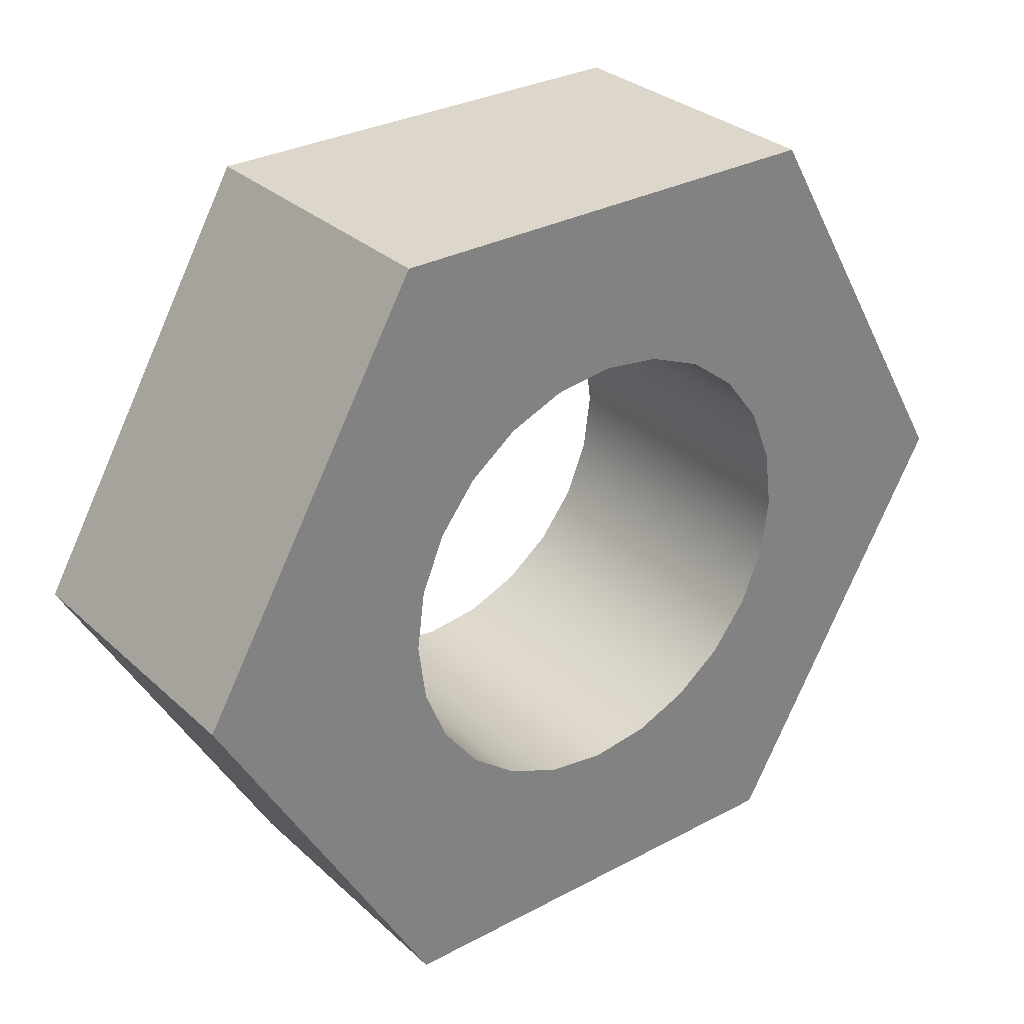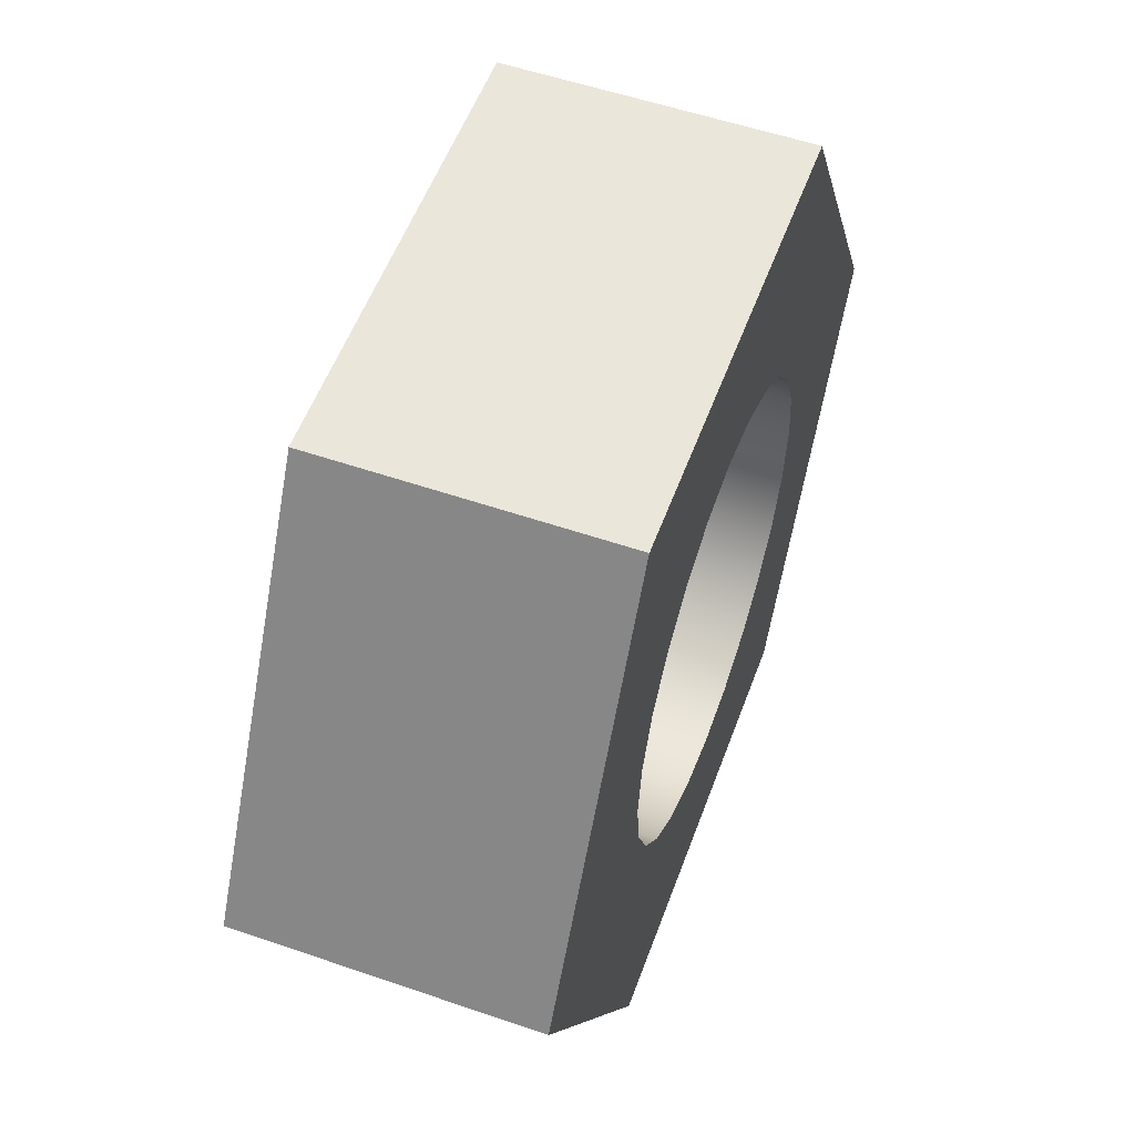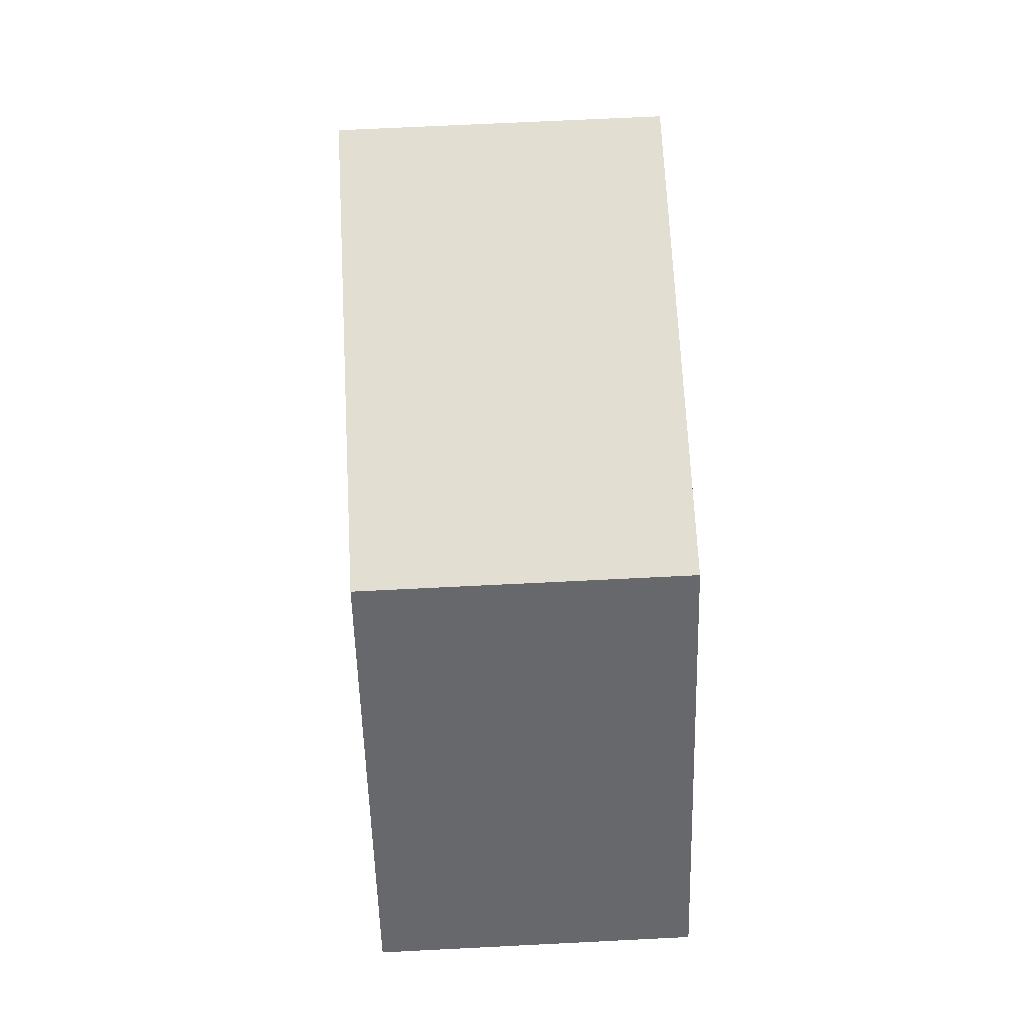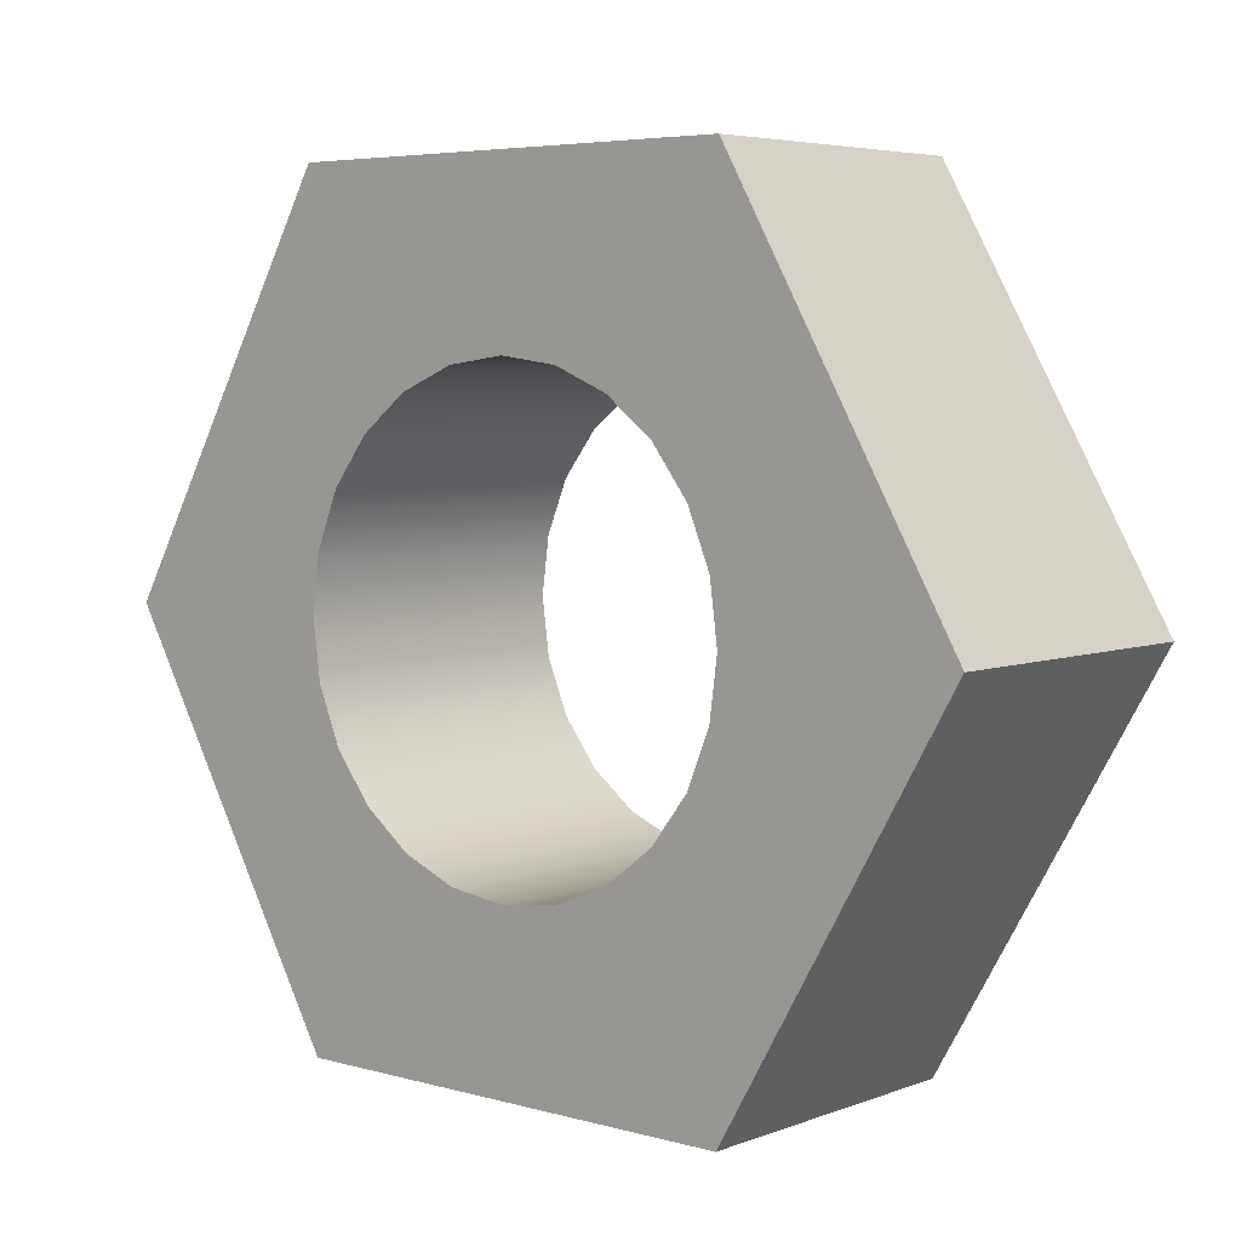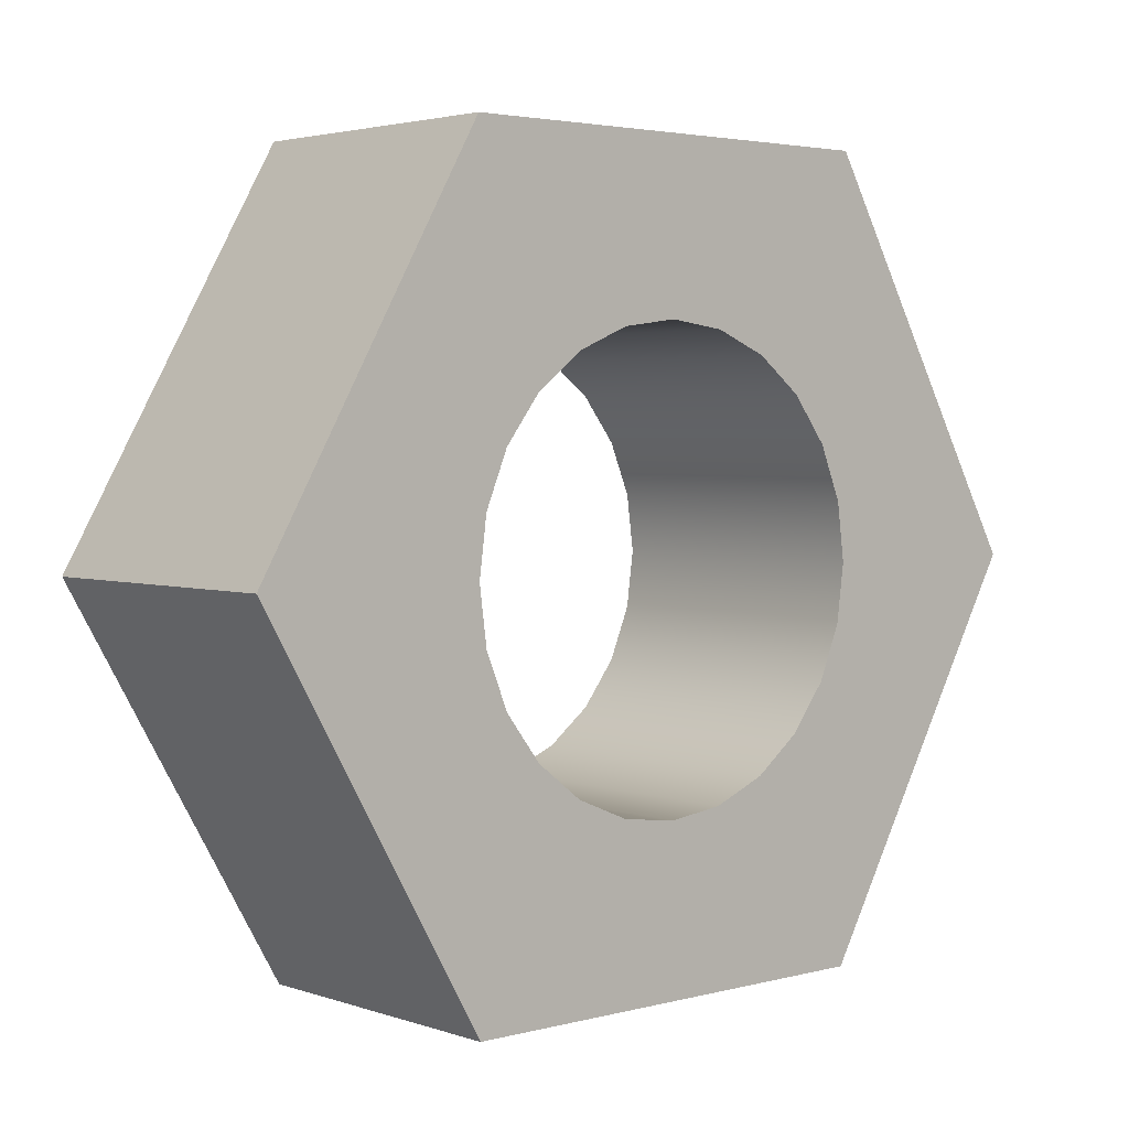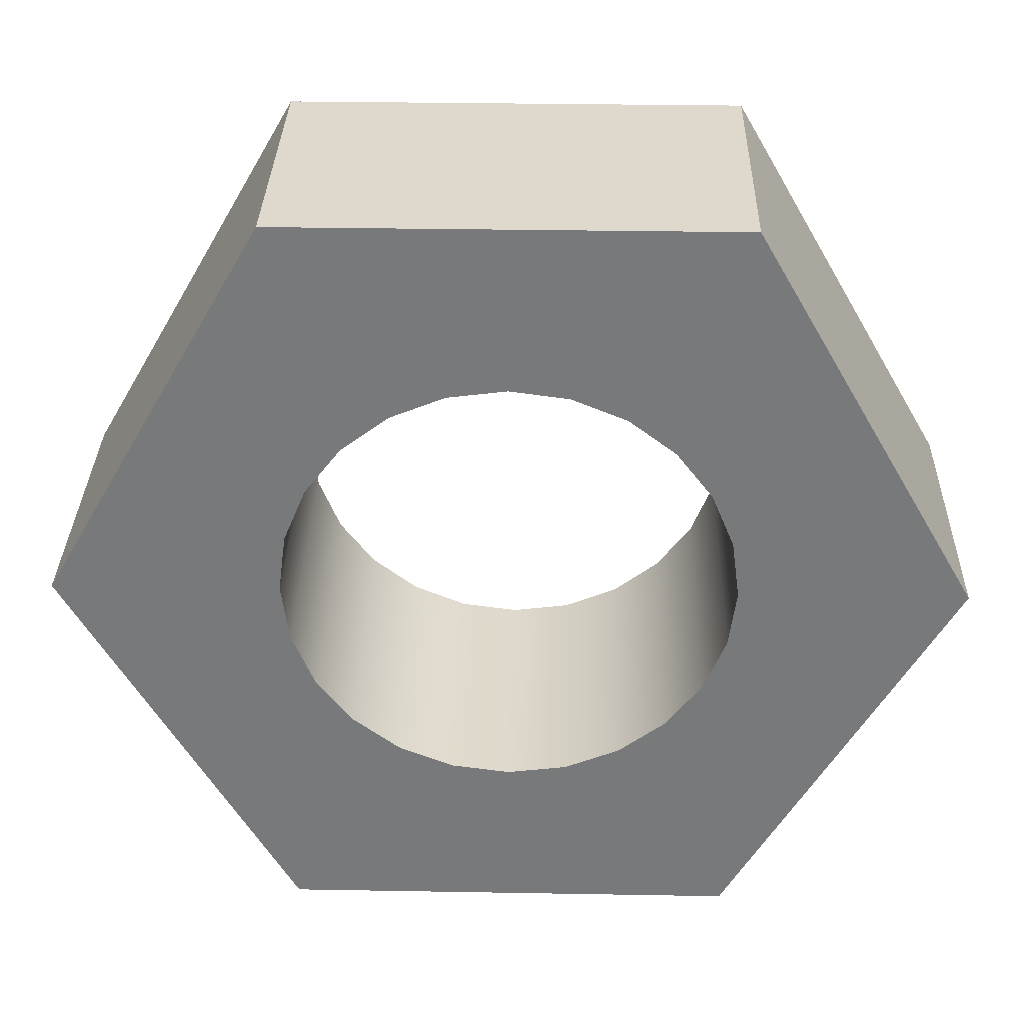
<metadata>
{"format":"obj","ext":"obj","renderer":"f3d","projection":"perspective","resolution":1024,"background":"white","views":[{"elev":30.4,"azim":142.3,"up":"+Z"},{"elev":54.8,"azim":-70.0,"up":"+Z"},{"elev":67.7,"azim":-92.9,"up":"+Z"},{"elev":5.2,"azim":-139.1,"up":"+Z"},{"elev":3.2,"azim":138.5,"up":"+Z"},{"elev":32.2,"azim":1.4,"up":"+Z"}]}
</metadata>
<code>
v 1.637 4.3 4.794
v 1.887 4.463 4.794
v 1.637 4.463 4.794
v 1.887 4.463 4.794
v 1.637 4.3 4.794
v 1.887 4.3 4.794
v 2.012 4.3 5.011
v 1.887 4.463 4.794
v 1.887 4.3 4.794
v 1.887 4.463 4.794
v 2.012 4.3 5.011
v 2.012 4.463 5.011
v 1.887 4.3 5.227
v 2.012 4.463 5.011
v 2.012 4.3 5.011
v 2.012 4.463 5.011
v 1.887 4.3 5.227
v 1.887 4.463 5.227
v 1.887 4.3 5.227
v 1.637 4.463 5.227
v 1.887 4.463 5.227
v 1.637 4.463 5.227
v 1.887 4.3 5.227
v 1.637 4.3 5.227
v 1.637 4.463 5.227
v 1.512 4.3 5.011
v 1.512 4.463 5.011
v 1.512 4.3 5.011
v 1.637 4.463 5.227
v 1.637 4.3 5.227
v 1.512 4.463 5.011
v 1.637 4.3 4.794
v 1.637 4.463 4.794
v 1.637 4.3 4.794
v 1.512 4.463 5.011
v 1.512 4.3 5.011
v 1.637 4.3 5.227
v 1.641 4.3 5.043
v 1.637 4.3 5.011
v 1.637 4.3 5.227
v 1.654 4.3 5.073
v 1.641 4.3 5.043
v 1.637 4.3 5.227
v 1.673 4.3 5.099
v 1.654 4.3 5.073
v 1.637 4.3 5.227
v 1.699 4.3 5.119
v 1.673 4.3 5.099
v 1.637 4.3 5.227
v 1.73 4.3 5.132
v 1.699 4.3 5.119
v 1.637 4.3 5.227
v 1.762 4.3 5.136
v 1.73 4.3 5.132
v 1.637 4.3 5.227
v 1.794 4.3 5.132
v 1.762 4.3 5.136
v 1.637 4.3 5.227
v 1.824 4.3 5.119
v 1.794 4.3 5.132
v 1.887 4.3 5.227
v 1.824 4.3 5.119
v 1.637 4.3 5.227
v 1.887 4.3 5.227
v 1.85 4.3 5.099
v 1.824 4.3 5.119
v 1.887 4.3 5.227
v 1.87 4.3 5.073
v 1.85 4.3 5.099
v 1.887 4.3 5.227
v 1.883 4.3 5.043
v 1.87 4.3 5.073
v 1.887 4.3 5.227
v 1.887 4.3 5.011
v 1.883 4.3 5.043
v 1.887 4.3 5.227
v 1.887 4.3 4.794
v 1.887 4.3 5.011
v 1.887 4.3 4.794
v 1.887 4.3 5.227
v 2.012 4.3 5.011
v 1.637 4.3 5.011
v 1.512 4.3 5.011
v 1.637 4.3 5.227
v 1.637 4.3 5.011
v 1.637 4.3 4.794
v 1.512 4.3 5.011
v 1.641 4.3 4.979
v 1.637 4.3 4.794
v 1.637 4.3 5.011
v 1.654 4.3 4.948
v 1.637 4.3 4.794
v 1.641 4.3 4.979
v 1.673 4.3 4.923
v 1.637 4.3 4.794
v 1.654 4.3 4.948
v 1.699 4.3 4.903
v 1.637 4.3 4.794
v 1.673 4.3 4.923
v 1.73 4.3 4.89
v 1.637 4.3 4.794
v 1.699 4.3 4.903
v 1.762 4.3 4.886
v 1.637 4.3 4.794
v 1.73 4.3 4.89
v 1.794 4.3 4.89
v 1.637 4.3 4.794
v 1.762 4.3 4.886
v 1.824 4.3 4.903
v 1.637 4.3 4.794
v 1.794 4.3 4.89
v 1.824 4.3 4.903
v 1.887 4.3 4.794
v 1.637 4.3 4.794
v 1.85 4.3 4.923
v 1.887 4.3 4.794
v 1.824 4.3 4.903
v 1.87 4.3 4.948
v 1.887 4.3 4.794
v 1.85 4.3 4.923
v 1.883 4.3 4.979
v 1.887 4.3 4.794
v 1.87 4.3 4.948
v 1.887 4.3 4.794
v 1.883 4.3 4.979
v 1.887 4.3 5.011
v 1.637 4.463 4.794
v 1.641 4.463 4.979
v 1.637 4.463 5.011
v 1.637 4.463 4.794
v 1.654 4.463 4.948
v 1.641 4.463 4.979
v 1.637 4.463 4.794
v 1.673 4.463 4.923
v 1.654 4.463 4.948
v 1.637 4.463 4.794
v 1.699 4.463 4.903
v 1.673 4.463 4.923
v 1.637 4.463 4.794
v 1.73 4.463 4.89
v 1.699 4.463 4.903
v 1.637 4.463 4.794
v 1.762 4.463 4.886
v 1.73 4.463 4.89
v 1.637 4.463 4.794
v 1.794 4.463 4.89
v 1.762 4.463 4.886
v 1.637 4.463 4.794
v 1.824 4.463 4.903
v 1.794 4.463 4.89
v 1.887 4.463 4.794
v 1.824 4.463 4.903
v 1.637 4.463 4.794
v 1.887 4.463 4.794
v 1.85 4.463 4.923
v 1.824 4.463 4.903
v 1.887 4.463 4.794
v 1.87 4.463 4.948
v 1.85 4.463 4.923
v 1.887 4.463 4.794
v 1.883 4.463 4.979
v 1.87 4.463 4.948
v 1.887 4.463 4.794
v 1.887 4.463 5.011
v 1.883 4.463 4.979
v 1.887 4.463 4.794
v 1.887 4.463 5.227
v 1.887 4.463 5.011
v 1.887 4.463 5.227
v 1.887 4.463 4.794
v 2.012 4.463 5.011
v 1.637 4.463 5.011
v 1.512 4.463 5.011
v 1.637 4.463 4.794
v 1.637 4.463 5.011
v 1.637 4.463 5.227
v 1.512 4.463 5.011
v 1.641 4.463 5.043
v 1.637 4.463 5.227
v 1.637 4.463 5.011
v 1.654 4.463 5.073
v 1.637 4.463 5.227
v 1.641 4.463 5.043
v 1.673 4.463 5.099
v 1.637 4.463 5.227
v 1.654 4.463 5.073
v 1.699 4.463 5.119
v 1.637 4.463 5.227
v 1.673 4.463 5.099
v 1.73 4.463 5.132
v 1.637 4.463 5.227
v 1.699 4.463 5.119
v 1.762 4.463 5.136
v 1.637 4.463 5.227
v 1.73 4.463 5.132
v 1.794 4.463 5.132
v 1.637 4.463 5.227
v 1.762 4.463 5.136
v 1.824 4.463 5.119
v 1.637 4.463 5.227
v 1.794 4.463 5.132
v 1.824 4.463 5.119
v 1.887 4.463 5.227
v 1.637 4.463 5.227
v 1.85 4.463 5.099
v 1.887 4.463 5.227
v 1.824 4.463 5.119
v 1.87 4.463 5.073
v 1.887 4.463 5.227
v 1.85 4.463 5.099
v 1.883 4.463 5.043
v 1.887 4.463 5.227
v 1.87 4.463 5.073
v 1.887 4.463 5.227
v 1.883 4.463 5.043
v 1.887 4.463 5.011
v 1.887 4.463 5.011
v 1.883 4.3 4.979
v 1.883 4.463 4.979
v 1.883 4.3 4.979
v 1.887 4.463 5.011
v 1.887 4.3 5.011
v 1.883 4.463 4.979
v 1.87 4.3 4.948
v 1.87 4.463 4.948
v 1.87 4.3 4.948
v 1.883 4.463 4.979
v 1.883 4.3 4.979
v 1.883 4.463 5.043
v 1.887 4.3 5.011
v 1.887 4.463 5.011
v 1.887 4.3 5.011
v 1.883 4.463 5.043
v 1.883 4.3 5.043
v 1.85 4.463 4.923
v 1.87 4.3 4.948
v 1.85 4.3 4.923
v 1.87 4.3 4.948
v 1.85 4.463 4.923
v 1.87 4.463 4.948
v 1.87 4.463 5.073
v 1.883 4.3 5.043
v 1.883 4.463 5.043
v 1.883 4.3 5.043
v 1.87 4.463 5.073
v 1.87 4.3 5.073
v 1.85 4.463 4.923
v 1.824 4.3 4.903
v 1.824 4.463 4.903
v 1.824 4.3 4.903
v 1.85 4.463 4.923
v 1.85 4.3 4.923
v 1.85 4.463 5.099
v 1.87 4.3 5.073
v 1.87 4.463 5.073
v 1.87 4.3 5.073
v 1.85 4.463 5.099
v 1.85 4.3 5.099
v 1.824 4.3 4.903
v 1.794 4.463 4.89
v 1.824 4.463 4.903
v 1.794 4.463 4.89
v 1.824 4.3 4.903
v 1.794 4.3 4.89
v 1.824 4.3 5.119
v 1.85 4.463 5.099
v 1.824 4.463 5.119
v 1.85 4.463 5.099
v 1.824 4.3 5.119
v 1.85 4.3 5.099
v 1.794 4.3 4.89
v 1.762 4.463 4.886
v 1.794 4.463 4.89
v 1.762 4.463 4.886
v 1.794 4.3 4.89
v 1.762 4.3 4.886
v 1.794 4.3 5.132
v 1.824 4.463 5.119
v 1.794 4.463 5.132
v 1.824 4.463 5.119
v 1.794 4.3 5.132
v 1.824 4.3 5.119
v 1.762 4.463 4.886
v 1.73 4.3 4.89
v 1.73 4.463 4.89
v 1.73 4.3 4.89
v 1.762 4.463 4.886
v 1.762 4.3 4.886
v 1.762 4.3 5.136
v 1.794 4.463 5.132
v 1.762 4.463 5.136
v 1.794 4.463 5.132
v 1.762 4.3 5.136
v 1.794 4.3 5.132
v 1.73 4.3 4.89
v 1.699 4.463 4.903
v 1.73 4.463 4.89
v 1.699 4.463 4.903
v 1.73 4.3 4.89
v 1.699 4.3 4.903
v 1.73 4.3 5.132
v 1.762 4.463 5.136
v 1.73 4.463 5.132
v 1.762 4.463 5.136
v 1.73 4.3 5.132
v 1.762 4.3 5.136
v 1.699 4.3 4.903
v 1.673 4.463 4.923
v 1.699 4.463 4.903
v 1.673 4.463 4.923
v 1.699 4.3 4.903
v 1.673 4.3 4.923
v 1.699 4.3 5.119
v 1.73 4.463 5.132
v 1.699 4.463 5.119
v 1.73 4.463 5.132
v 1.699 4.3 5.119
v 1.73 4.3 5.132
v 1.654 4.3 4.948
v 1.673 4.463 4.923
v 1.673 4.3 4.923
v 1.673 4.463 4.923
v 1.654 4.3 4.948
v 1.654 4.463 4.948
v 1.673 4.3 5.099
v 1.699 4.463 5.119
v 1.673 4.463 5.099
v 1.699 4.463 5.119
v 1.673 4.3 5.099
v 1.699 4.3 5.119
v 1.641 4.3 4.979
v 1.654 4.463 4.948
v 1.654 4.3 4.948
v 1.654 4.463 4.948
v 1.641 4.3 4.979
v 1.641 4.463 4.979
v 1.673 4.3 5.099
v 1.654 4.463 5.073
v 1.654 4.3 5.073
v 1.654 4.463 5.073
v 1.673 4.3 5.099
v 1.673 4.463 5.099
v 1.637 4.3 5.011
v 1.641 4.463 4.979
v 1.641 4.3 4.979
v 1.641 4.463 4.979
v 1.637 4.3 5.011
v 1.637 4.463 5.011
v 1.654 4.3 5.073
v 1.641 4.463 5.043
v 1.641 4.3 5.043
v 1.641 4.463 5.043
v 1.654 4.3 5.073
v 1.654 4.463 5.073
v 1.641 4.3 5.043
v 1.637 4.463 5.011
v 1.637 4.3 5.011
v 1.637 4.463 5.011
v 1.641 4.3 5.043
v 1.641 4.463 5.043
f 1 2 3
f 4 5 6
f 7 8 9
f 10 11 12
f 13 14 15
f 16 17 18
f 19 20 21
f 22 23 24
f 25 26 27
f 28 29 30
f 31 32 33
f 34 35 36
f 37 38 39
f 40 41 42
f 43 44 45
f 46 47 48
f 49 50 51
f 52 53 54
f 55 56 57
f 58 59 60
f 61 62 63
f 64 65 66
f 67 68 69
f 70 71 72
f 73 74 75
f 76 77 78
f 79 80 81
f 82 83 84
f 85 86 87
f 88 89 90
f 91 92 93
f 94 95 96
f 97 98 99
f 100 101 102
f 103 104 105
f 106 107 108
f 109 110 111
f 112 113 114
f 115 116 117
f 118 119 120
f 121 122 123
f 124 125 126
f 127 128 129
f 130 131 132
f 133 134 135
f 136 137 138
f 139 140 141
f 142 143 144
f 145 146 147
f 148 149 150
f 151 152 153
f 154 155 156
f 157 158 159
f 160 161 162
f 163 164 165
f 166 167 168
f 169 170 171
f 172 173 174
f 175 176 177
f 178 179 180
f 181 182 183
f 184 185 186
f 187 188 189
f 190 191 192
f 193 194 195
f 196 197 198
f 199 200 201
f 202 203 204
f 205 206 207
f 208 209 210
f 211 212 213
f 214 215 216
f 217 218 219
f 220 221 222
f 223 224 225
f 226 227 228
f 229 230 231
f 232 233 234
f 235 236 237
f 238 239 240
f 241 242 243
f 244 245 246
f 247 248 249
f 250 251 252
f 253 254 255
f 256 257 258
f 259 260 261
f 262 263 264
f 265 266 267
f 268 269 270
f 271 272 273
f 274 275 276
f 277 278 279
f 280 281 282
f 283 284 285
f 286 287 288
f 289 290 291
f 292 293 294
f 295 296 297
f 298 299 300
f 301 302 303
f 304 305 306
f 307 308 309
f 310 311 312
f 313 314 315
f 316 317 318
f 319 320 321
f 322 323 324
f 325 326 327
f 328 329 330
f 331 332 333
f 334 335 336
f 337 338 339
f 340 341 342
f 343 344 345
f 346 347 348
f 349 350 351
f 352 353 354
f 355 356 357
f 358 359 360

</code>
